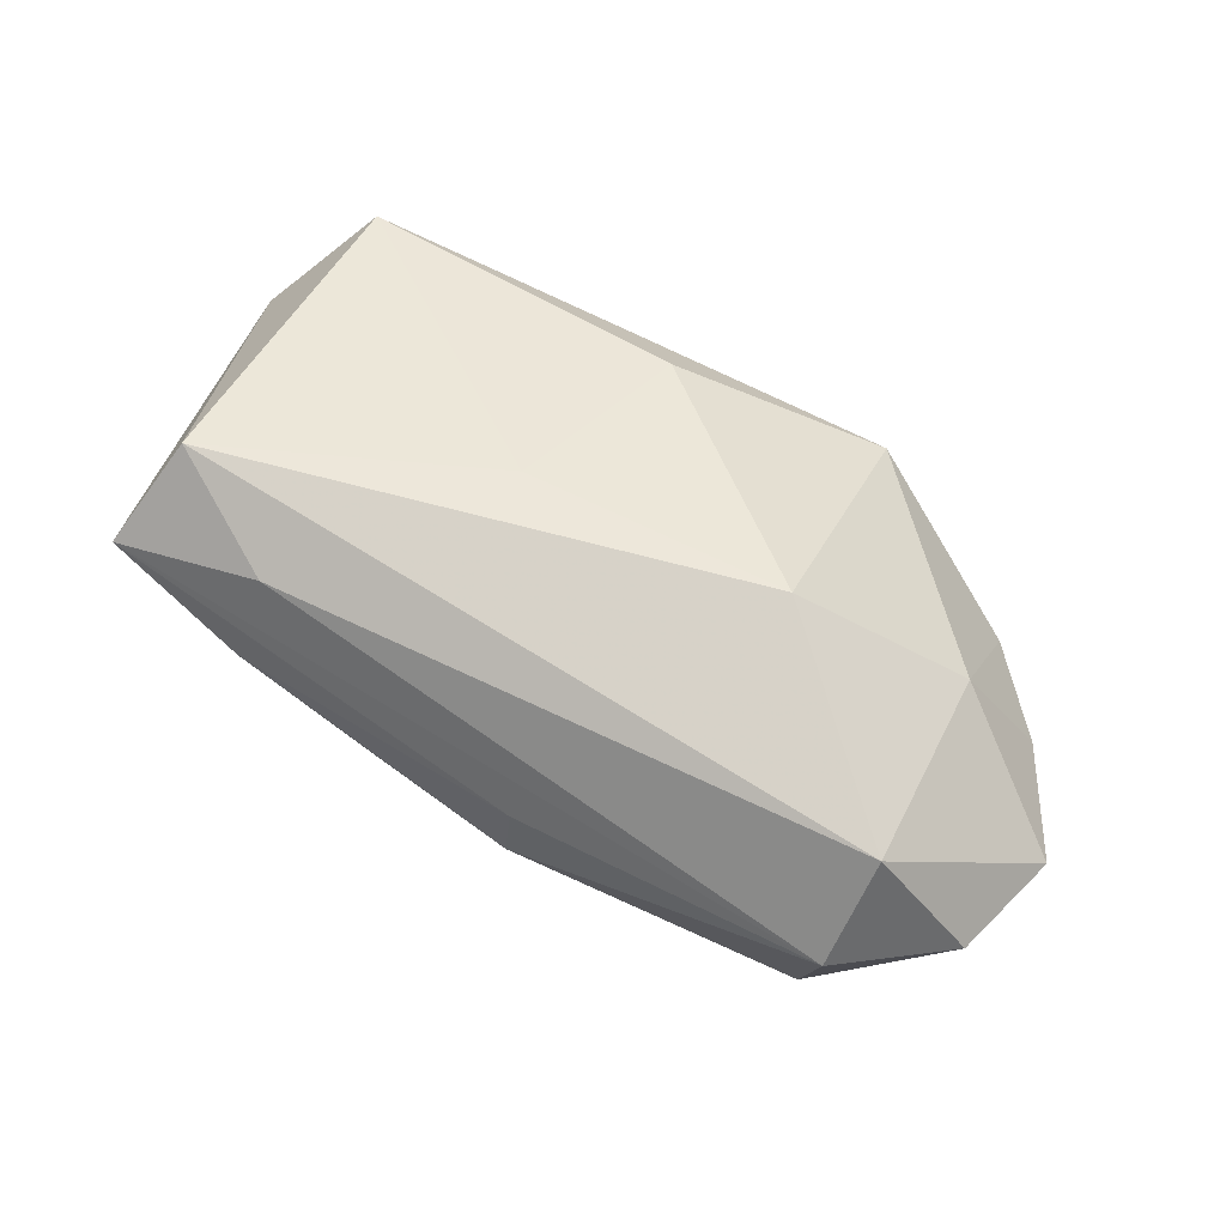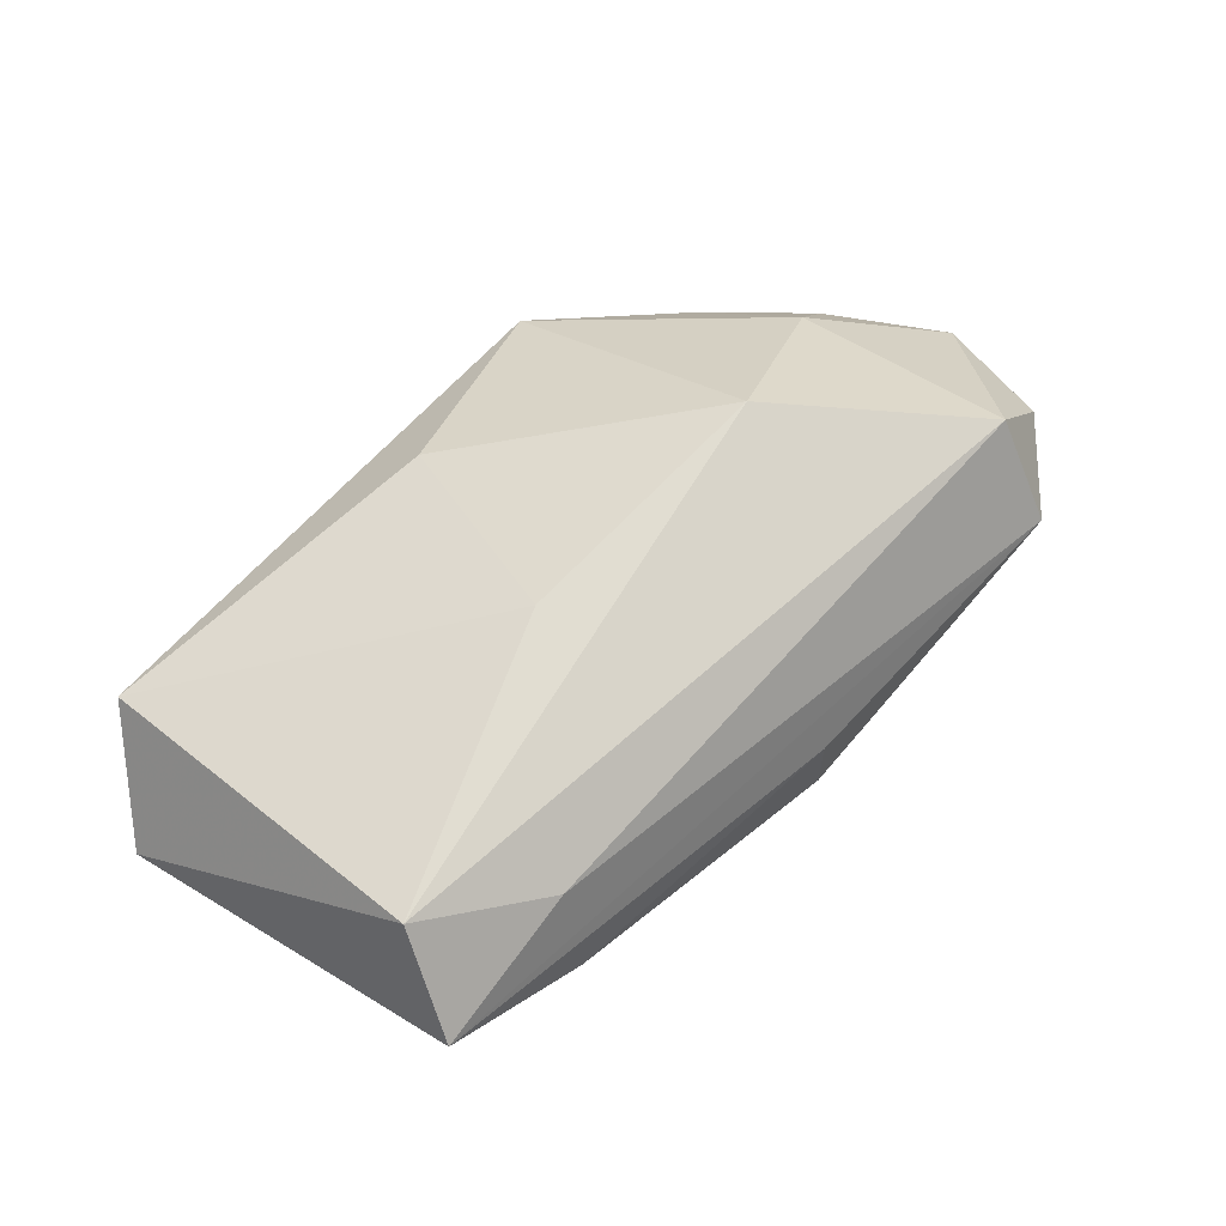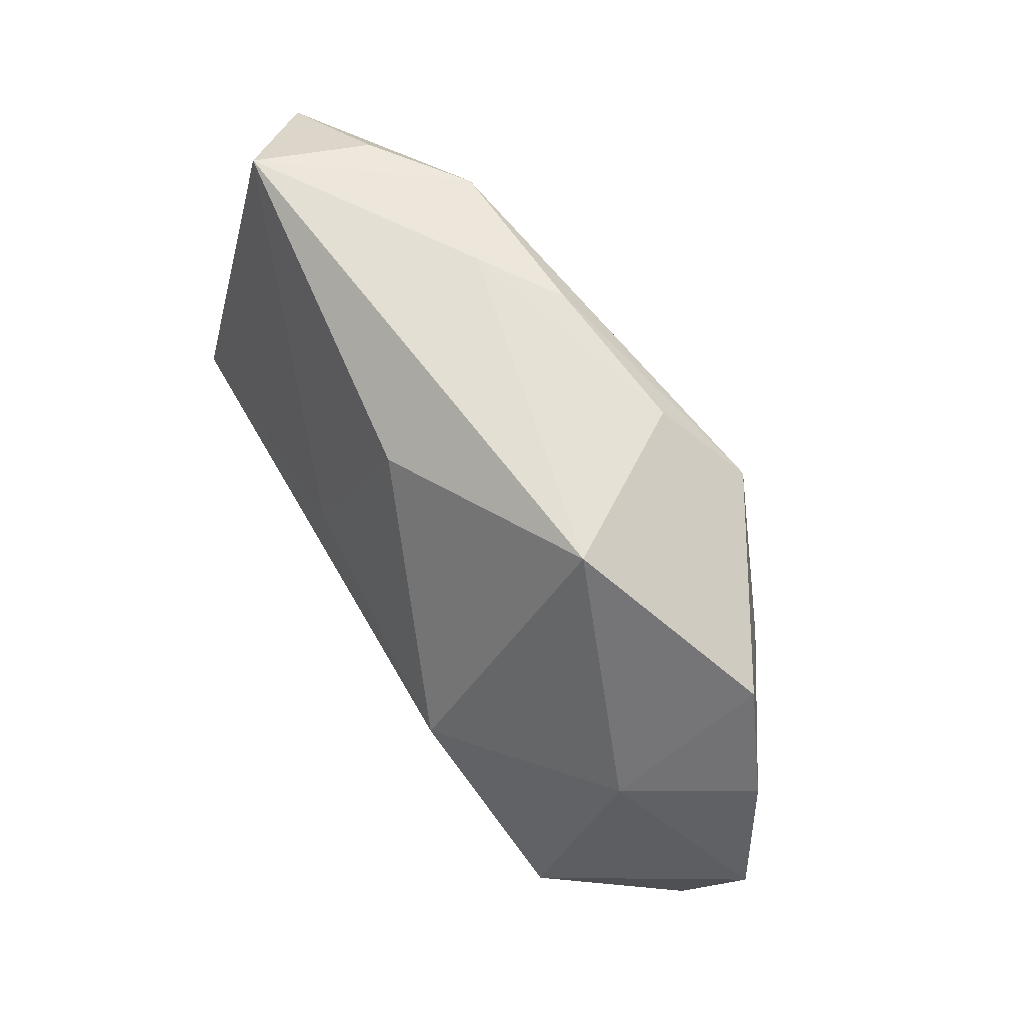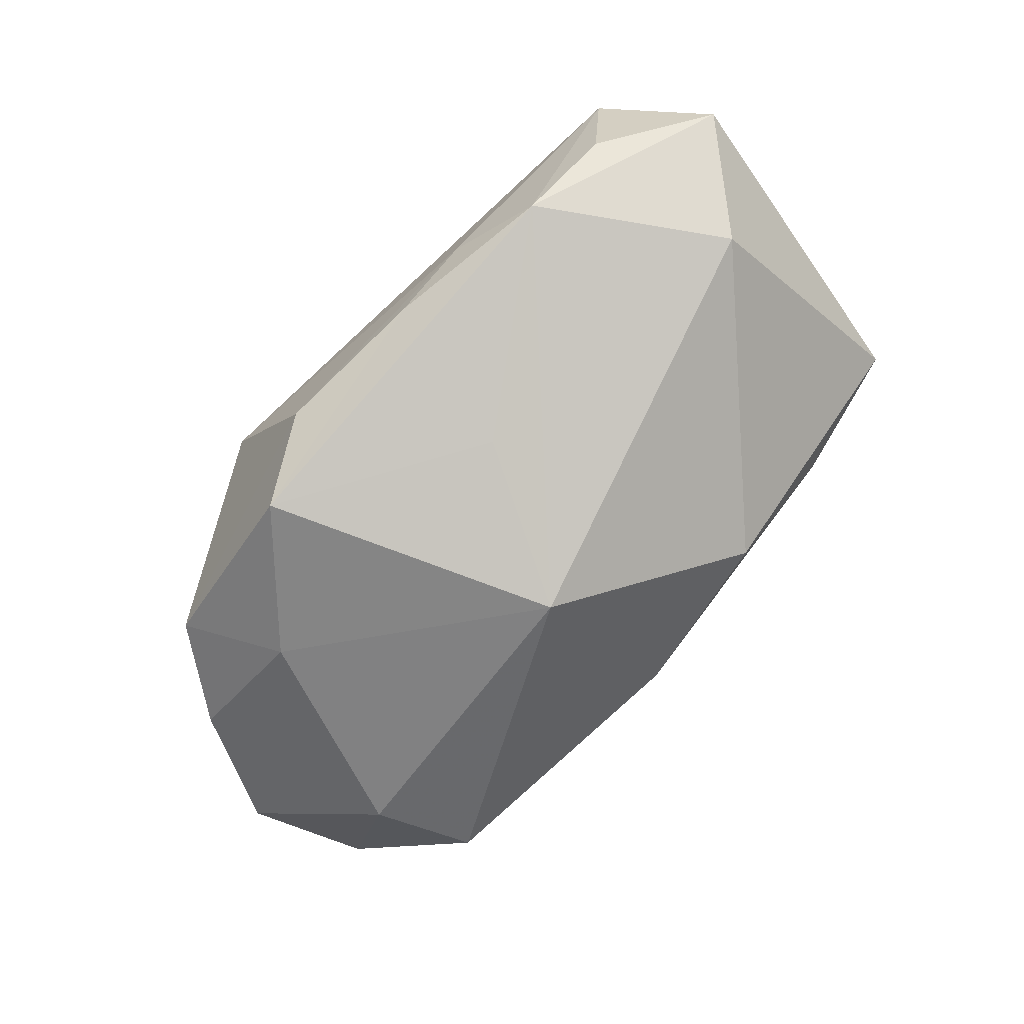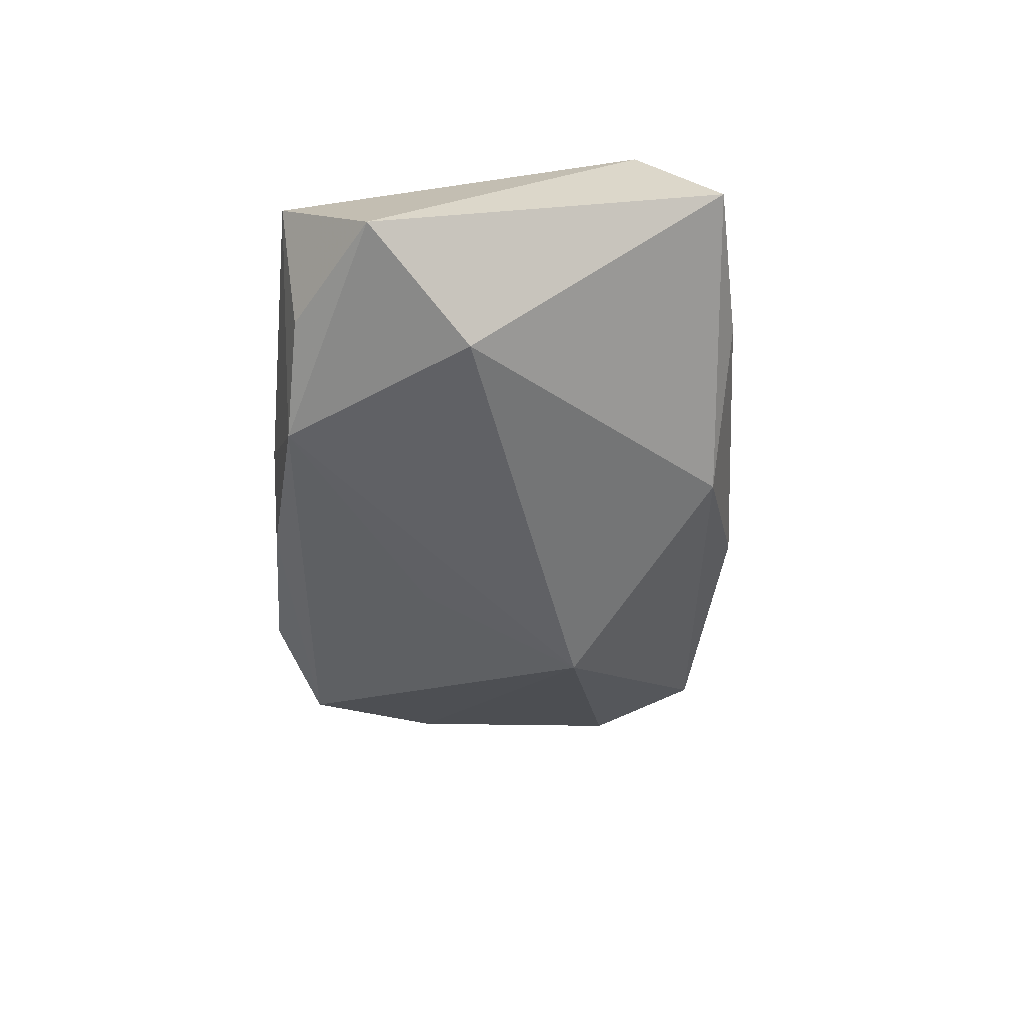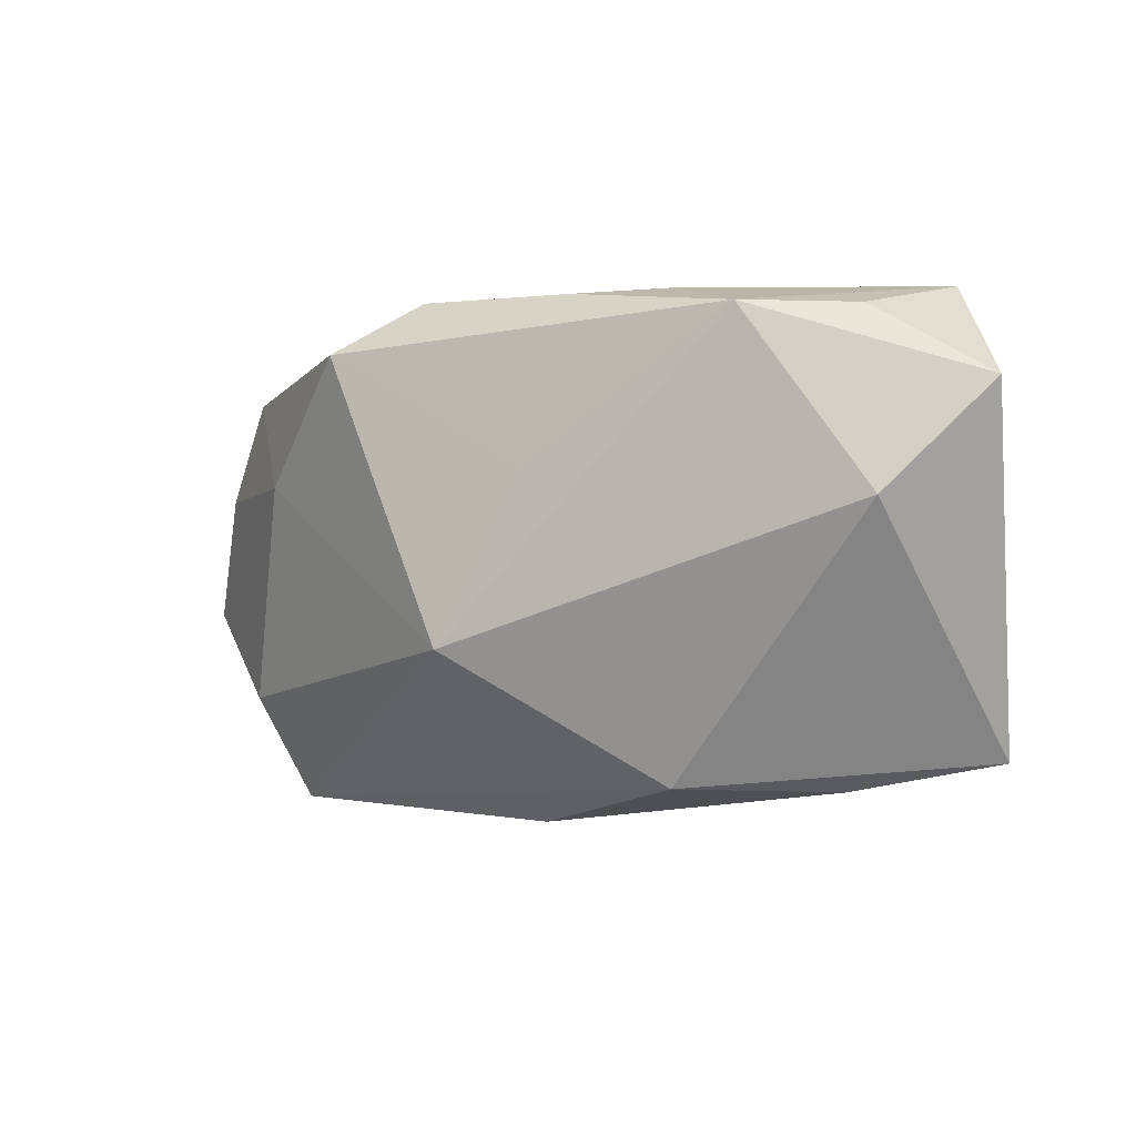
<metadata>
{"format":"obj","ext":"obj","renderer":"f3d","projection":"perspective","resolution":1024,"background":"white","views":[{"elev":62.5,"azim":23.9,"up":"+Z"},{"elev":68.3,"azim":-50.4,"up":"+Z"},{"elev":66.5,"azim":61.0,"up":"+Y"},{"elev":-76.3,"azim":-137.7,"up":"+Z"},{"elev":-33.3,"azim":-95.4,"up":"+Z"},{"elev":2.6,"azim":-142.6,"up":"+Y"}]}
</metadata>
<code>
v -0.01922 0.0191 -0.008224
v 0.02423 -0.02012 -0.005885
v -0.03574 0.01376 2.199e-05
v 0.03444 -0.01543 0.0004468
v 0.02237 0.005627 -0.01184
v -0.02924 -0.007881 0.01449
v -0.003906 0.007179 -0.01326
v -0.001479 0.01583 0.008872
v 0.00158 -0.01999 0.002307
v 0.007059 0.0198 -0.01104
v 0.02726 -0.0159 0.01073
v -0.02038 -0.01394 0.01078
v -0.02192 -0.01676 0.003032
v 0.01483 -0.001498 0.01449
v -0.01172 0.0205 -0.004814
v 0.02746 -0.01188 -0.008664
v -0.005503 0.02006 -0.009359
v -0.0327 -0.01425 0.008004
v 0.001586 -0.006034 -0.01641
v 0.03771 -0.005667 -0.002844
v -0.0298 0.005498 -0.006471
v 0.02597 -0.02166 0.003299
v 0.03359 0.004257 -0.005314
v 0.01496 0.0205 0.0006788
v -0.02879 0.0205 0.00682
v -0.01267 -0.01624 -0.006397
v 0.02781 0.002561 0.004019
v -0.02651 0.01894 -0.002608
v 0.01317 0.01591 -0.01505
v 0.02837 0.01236 -0.007112
v 0.001162 -0.02036 -0.003403
v -0.006454 0.0002075 0.01365
f 21 18 3
f 21 1 19
f 3 1 21
f 3 18 6
f 6 25 3
f 1 25 15
f 15 24 10
f 25 24 15
f 28 1 3
f 3 25 28
f 28 25 1
f 19 29 5
f 19 1 7
f 7 29 19
f 1 29 7
f 27 24 14
f 14 24 8
f 8 24 25
f 30 5 29
f 24 27 30
f 30 29 10
f 10 24 30
f 19 2 26
f 26 21 19
f 18 21 26
f 11 27 14
f 20 27 11
f 14 6 11
f 32 6 14
f 25 6 32
f 14 8 32
f 32 8 25
f 17 15 10
f 1 15 17
f 10 29 17
f 17 29 1
f 16 5 20
f 16 2 19
f 19 5 16
f 23 27 20
f 23 30 27
f 20 5 23
f 5 30 23
f 31 26 2
f 20 11 4
f 4 16 20
f 2 16 4
f 12 6 18
f 12 11 6
f 2 4 22
f 22 4 11
f 22 31 2
f 11 12 22
f 22 12 18
f 9 22 18
f 31 22 9
f 13 9 18
f 31 9 13
f 18 26 13
f 26 31 13

</code>
